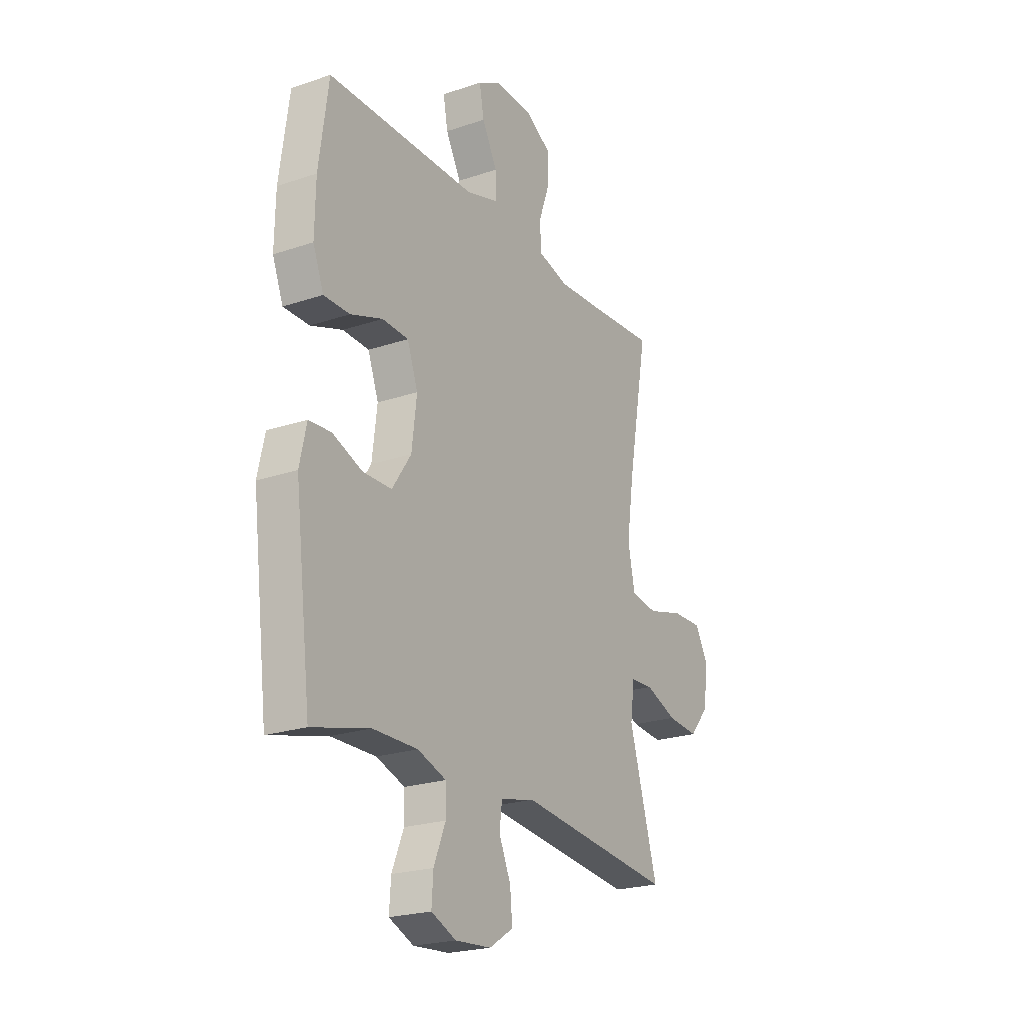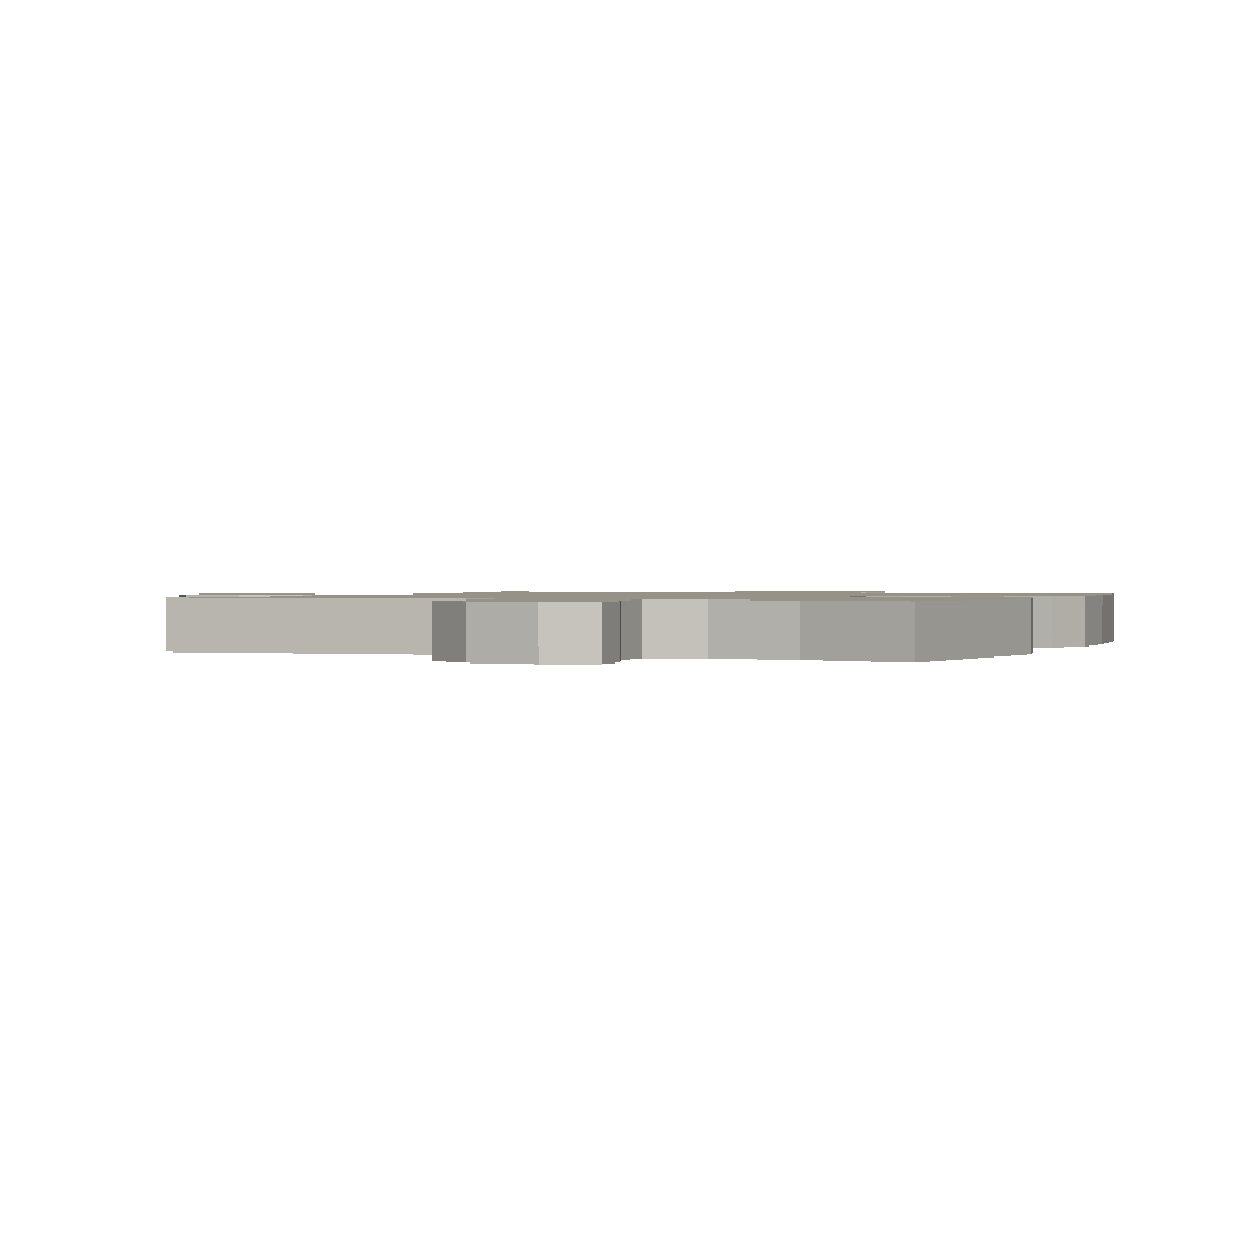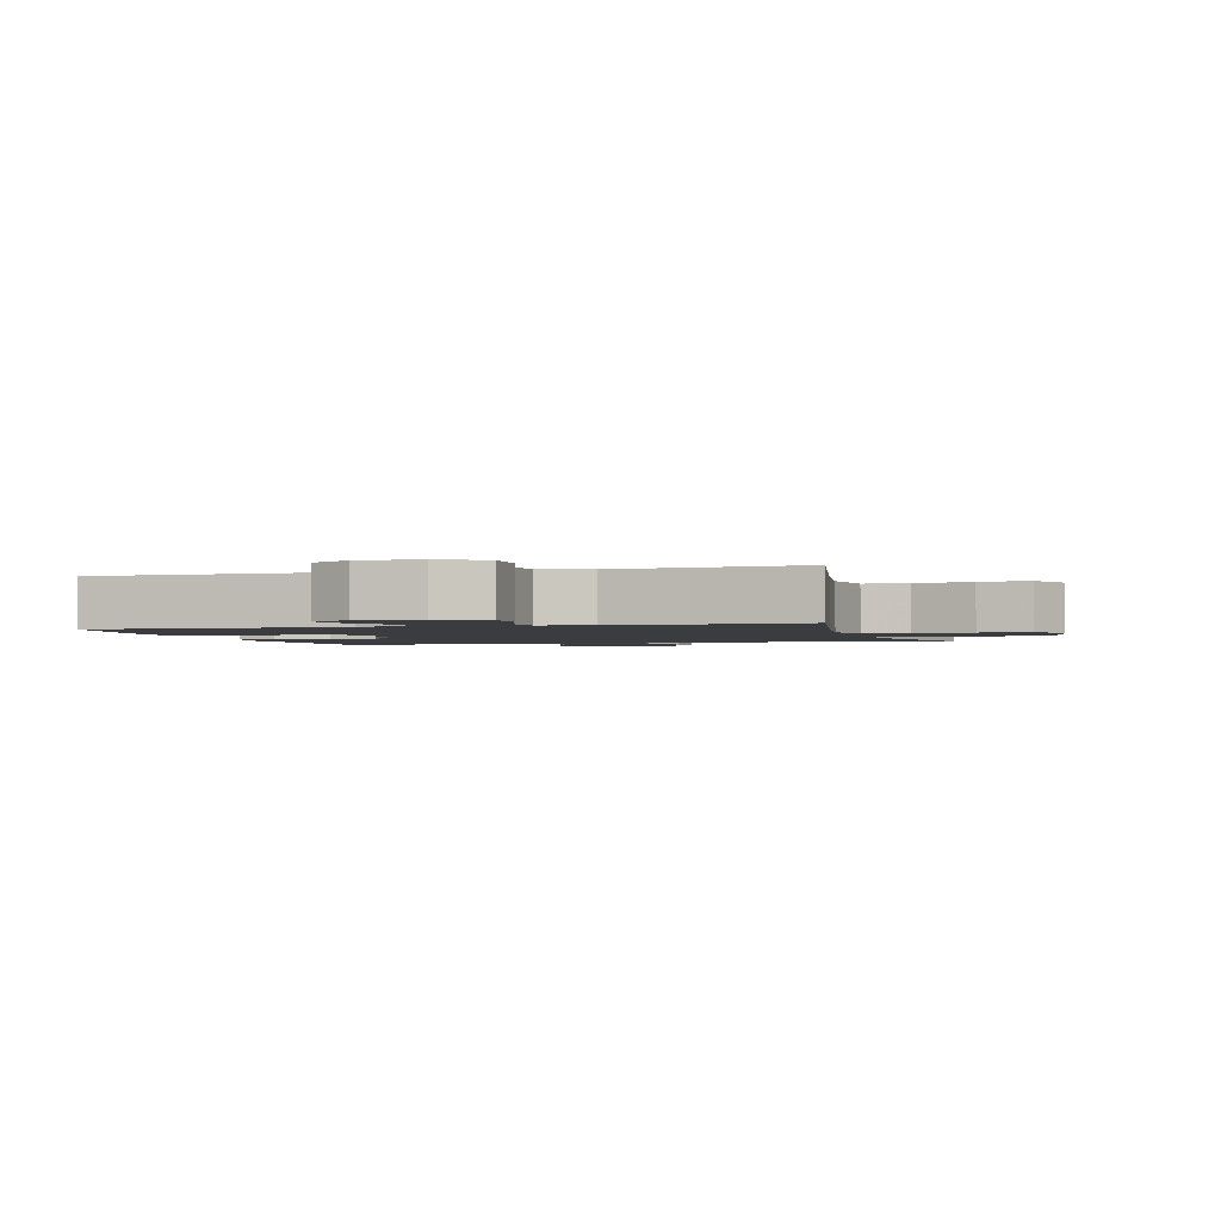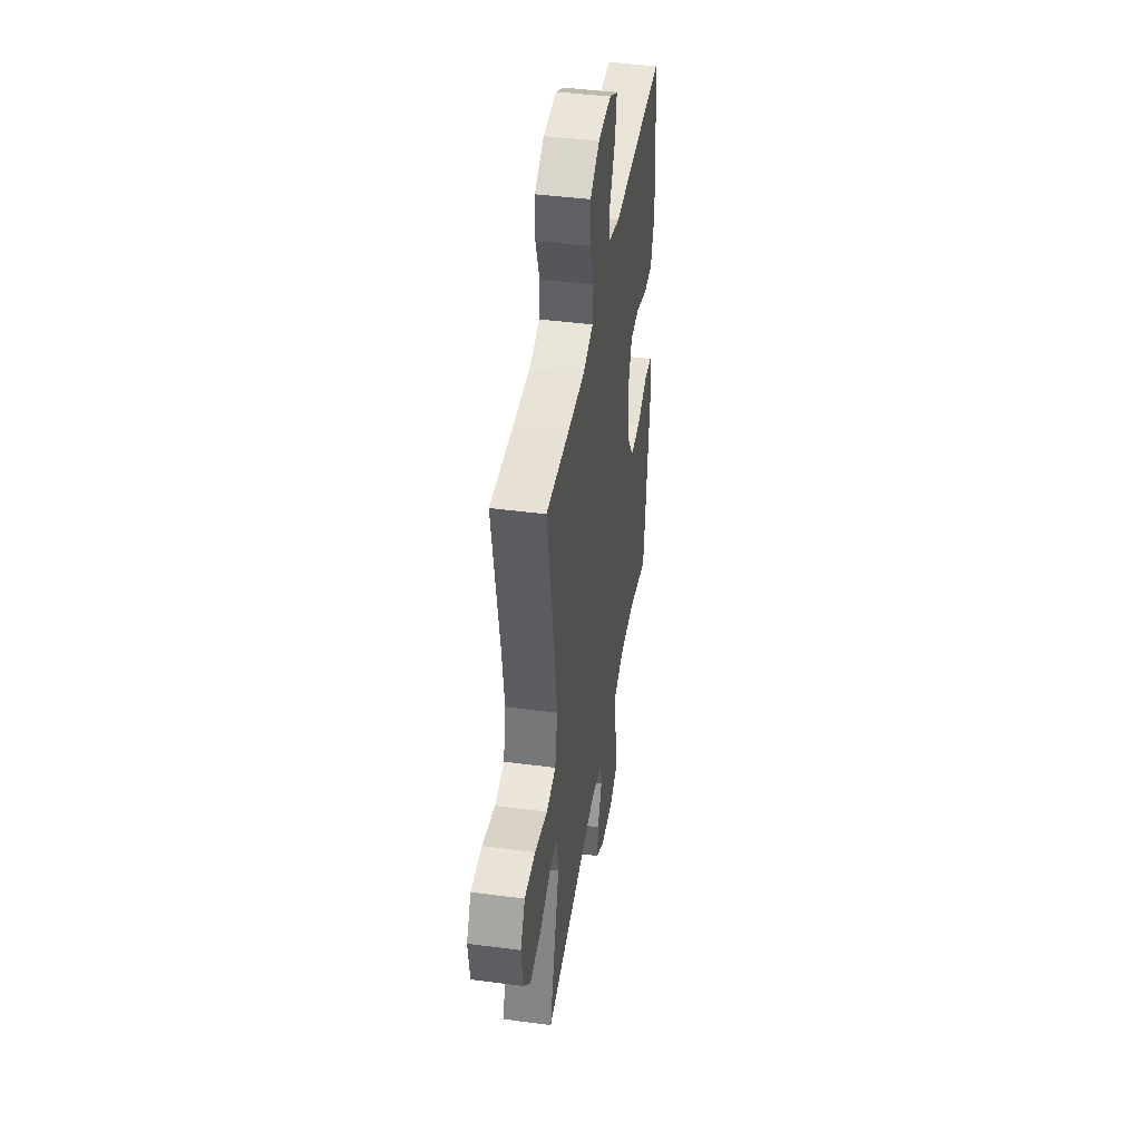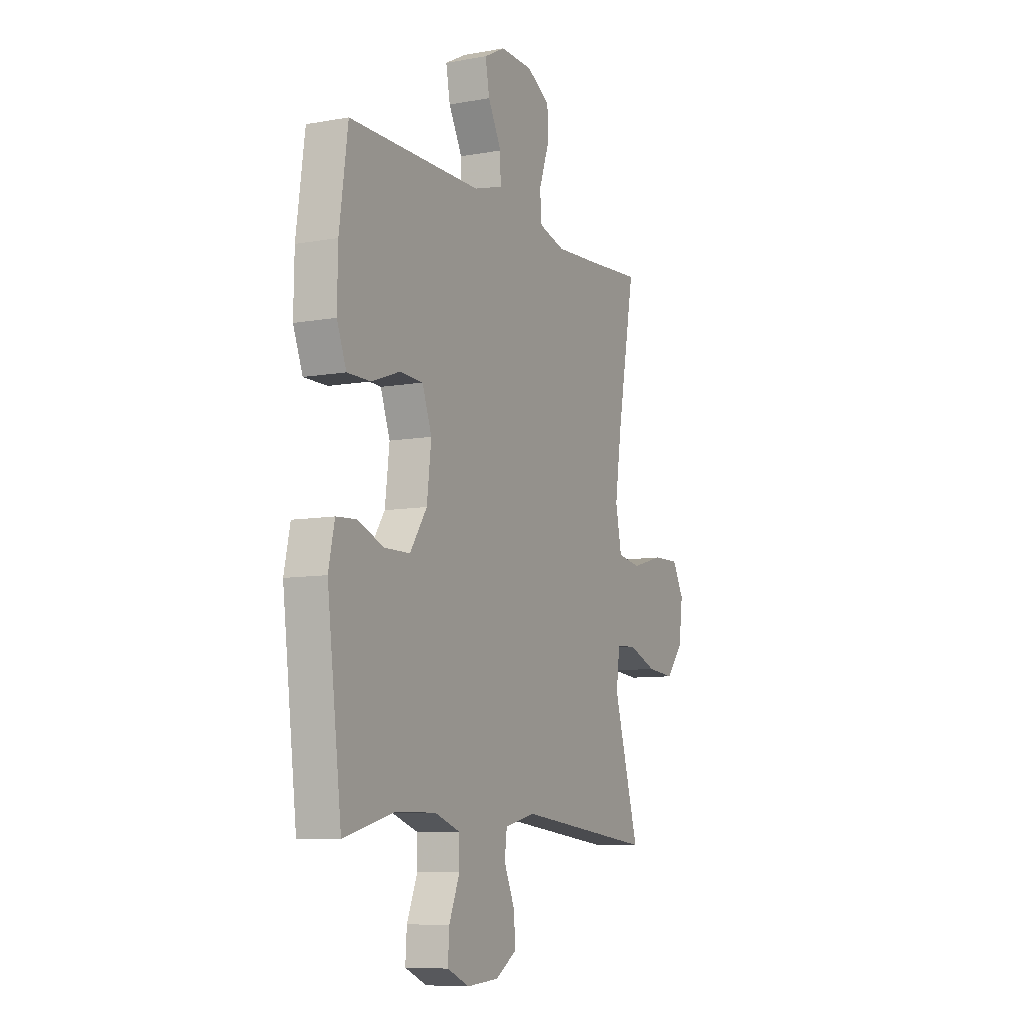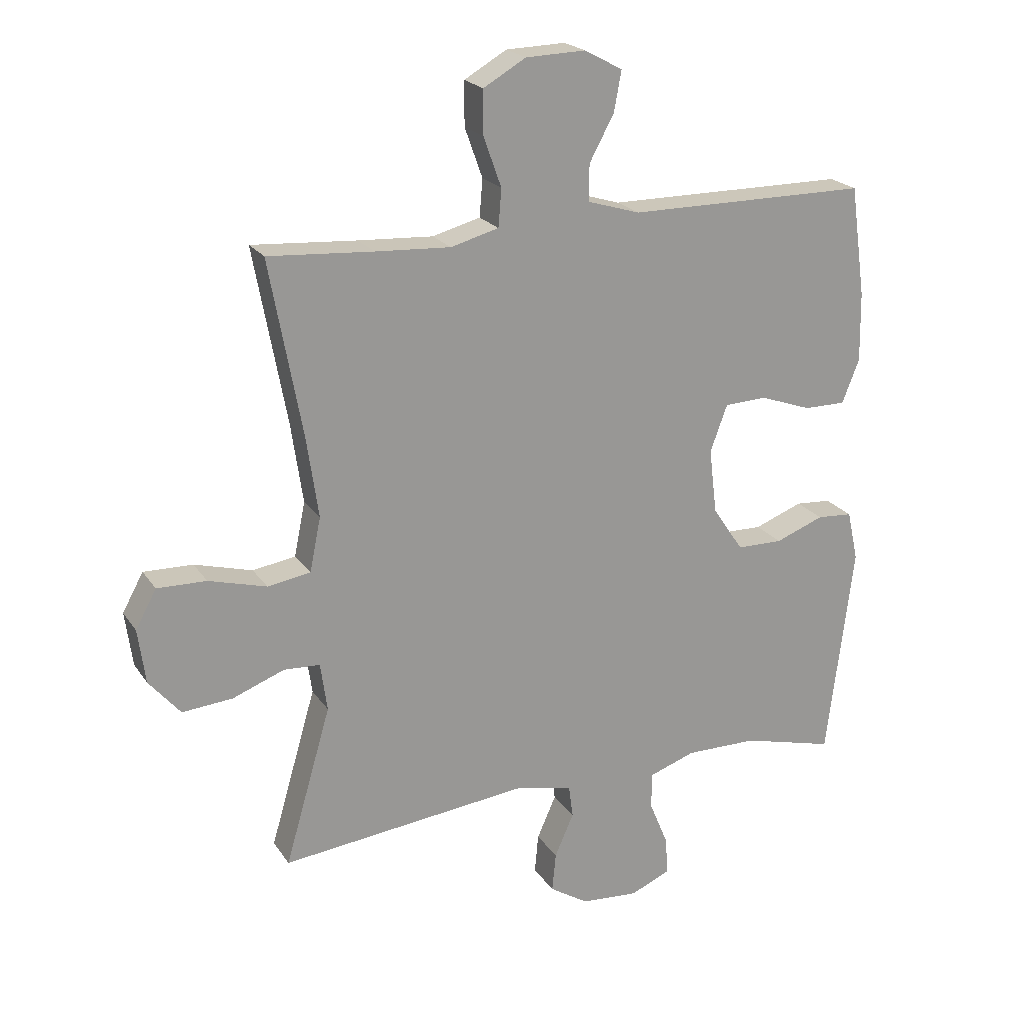
<metadata>
{"format":"obj","ext":"obj","renderer":"f3d","projection":"perspective","resolution":1024,"background":"white","views":[{"elev":-22.6,"azim":-59.8,"up":"+Z"},{"elev":1.1,"azim":-156.7,"up":"+Y"},{"elev":-2.0,"azim":16.3,"up":"+Y"},{"elev":43.1,"azim":98.9,"up":"+Z"},{"elev":-8.6,"azim":-63.9,"up":"+Z"},{"elev":21.4,"azim":155.4,"up":"+Z"}]}
</metadata>
<code>
v 0.5 0.07 0.5
v 0.447 0.07 0.214
v 0.428 0.07 0.083
v 0.446 0.07 -0.005
v 0.516 0.07 -0.016
v 0.61 0.07 0.01
v 0.69 0.07 0.012
v 0.724 0.07 -0.05
v 0.712 0.07 -0.139
v 0.661 0.07 -0.199
v 0.579 0.07 -0.192
v 0.495 0.07 -0.16
v 0.436 0.07 -0.163
v 0.425 0.07 -0.242
v 0.5 0.07 -0.5
v 0.091 0.07 -0.455
v 0.001 0.07 -0.476
v -0.006 0.07 -0.529
v 0.025 0.07 -0.599
v 0.031 0.07 -0.663
v -0.032 0.07 -0.703
v -0.126 0.07 -0.71
v -0.191 0.07 -0.682
v -0.187 0.07 -0.62
v -0.156 0.07 -0.545
v -0.157 0.07 -0.486
v -0.232 0.07 -0.46
v -0.349 0.07 -0.461
v -0.5 0.07 -0.5
v -0.543 0.07 -0.15
v -0.525 0.07 -0.068
v -0.467 0.07 -0.064
v -0.388 0.07 -0.094
v -0.313 0.07 -0.093
v -0.263 0.07 -0.019
v -0.25 0.07 0.087
v -0.278 0.07 0.163
v -0.347 0.07 0.166
v -0.431 0.07 0.136
v -0.499 0.07 0.136
v -0.527 0.07 0.207
v -0.525 0.07 0.32
v -0.5 0.07 0.5
v -0.108 0.07 0.501
v -0.022 0.07 0.527
v -0.023 0.07 0.586
v -0.063 0.07 0.66
v -0.075 0.07 0.725
v -0.013 0.07 0.758
v 0.084 0.07 0.755
v 0.153 0.07 0.715
v 0.153 0.07 0.644
v 0.124 0.07 0.563
v 0.129 0.07 0.502
v 0.207 0.07 0.481
v 0.329 0.07 0.488
v 0.5 0 0.5
v 0.447 0 0.214
v 0.428 0 0.083
v 0.446 0 -0.005
v 0.516 0 -0.016
v 0.61 0 0.01
v 0.69 0 0.012
v 0.724 0 -0.05
v 0.712 0 -0.139
v 0.661 0 -0.199
v 0.579 0 -0.192
v 0.495 0 -0.16
v 0.436 0 -0.163
v 0.425 0 -0.242
v 0.5 0 -0.5
v 0.091 0 -0.455
v 0.001 0 -0.476
v -0.006 0 -0.529
v 0.025 0 -0.599
v 0.031 0 -0.663
v -0.032 0 -0.703
v -0.126 0 -0.71
v -0.191 0 -0.682
v -0.187 0 -0.62
v -0.156 0 -0.545
v -0.157 0 -0.486
v -0.232 0 -0.46
v -0.349 0 -0.461
v -0.5 0 -0.5
v -0.543 0 -0.15
v -0.525 0 -0.068
v -0.467 0 -0.064
v -0.388 0 -0.094
v -0.313 0 -0.093
v -0.263 0 -0.019
v -0.25 0 0.087
v -0.278 0 0.163
v -0.347 0 0.166
v -0.431 0 0.136
v -0.499 0 0.136
v -0.527 0 0.207
v -0.525 0 0.32
v -0.5 0 0.5
v -0.108 0 0.501
v -0.022 0 0.527
v -0.023 0 0.586
v -0.063 0 0.66
v -0.075 0 0.725
v -0.013 0 0.758
v 0.084 0 0.755
v 0.153 0 0.715
v 0.153 0 0.644
v 0.124 0 0.563
v 0.129 0 0.502
v 0.207 0 0.481
v 0.329 0 0.488
f 50 51 52 53
f 50 53 54
f 49 50 54
f 46 47 48 49
f 45 46 49 54
f 44 45 54 55
f 42 43 44 55
f 38 39 40 41
f 37 38 41 42
f 30 31 32 33
f 28 29 30 33
f 27 28 33 34
f 26 27 34 35
f 22 23 24 25
f 22 25 26
f 21 22 26
f 18 19 20 21
f 17 18 21 26
f 16 17 26 35
f 14 15 16 35
f 9 10 11 12
f 9 12 13
f 8 9 13
f 5 6 7 8
f 4 5 8 13
f 3 4 13 14
f 56 1 2
f 56 2 3
f 37 42 55 56
f 36 37 56 3
f 3 14 35 36
f 109 108 107 106
f 110 109 106
f 110 106 105
f 105 104 103 102
f 110 105 102 101
f 111 110 101 100
f 111 100 99 98
f 97 96 95 94
f 98 97 94 93
f 89 88 87 86
f 89 86 85 84
f 90 89 84 83
f 91 90 83 82
f 81 80 79 78
f 82 81 78
f 82 78 77
f 77 76 75 74
f 82 77 74 73
f 91 82 73 72
f 91 72 71 70
f 68 67 66 65
f 69 68 65
f 69 65 64
f 64 63 62 61
f 69 64 61 60
f 70 69 60 59
f 58 57 112
f 59 58 112
f 112 111 98 93
f 59 112 93 92
f 92 91 70 59
f 1 57 58 2
f 2 58 59 3
f 3 59 60 4
f 4 60 61 5
f 5 61 62 6
f 6 62 63 7
f 7 63 64 8
f 8 64 65 9
f 9 65 66 10
f 10 66 67 11
f 11 67 68 12
f 12 68 69 13
f 13 69 70 14
f 14 70 71 15
f 15 71 72 16
f 16 72 73 17
f 17 73 74 18
f 18 74 75 19
f 19 75 76 20
f 20 76 77 21
f 21 77 78 22
f 22 78 79 23
f 23 79 80 24
f 24 80 81 25
f 25 81 82 26
f 26 82 83 27
f 27 83 84 28
f 28 84 85 29
f 29 85 86 30
f 30 86 87 31
f 31 87 88 32
f 32 88 89 33
f 33 89 90 34
f 34 90 91 35
f 35 91 92 36
f 36 92 93 37
f 37 93 94 38
f 38 94 95 39
f 39 95 96 40
f 40 96 97 41
f 41 97 98 42
f 42 98 99 43
f 43 99 100 44
f 44 100 101 45
f 45 101 102 46
f 46 102 103 47
f 47 103 104 48
f 48 104 105 49
f 49 105 106 50
f 50 106 107 51
f 51 107 108 52
f 52 108 109 53
f 53 109 110 54
f 54 110 111 55
f 55 111 112 56
f 56 112 57 1

</code>
